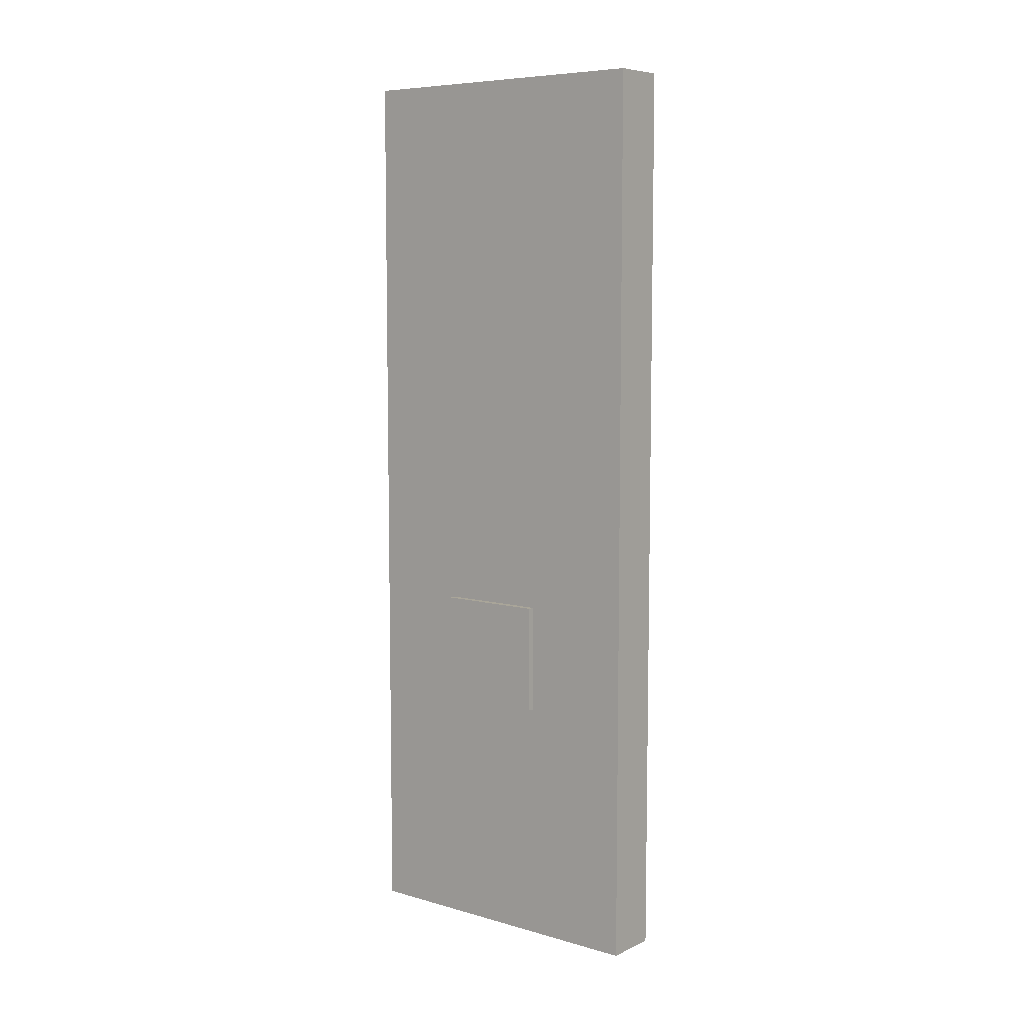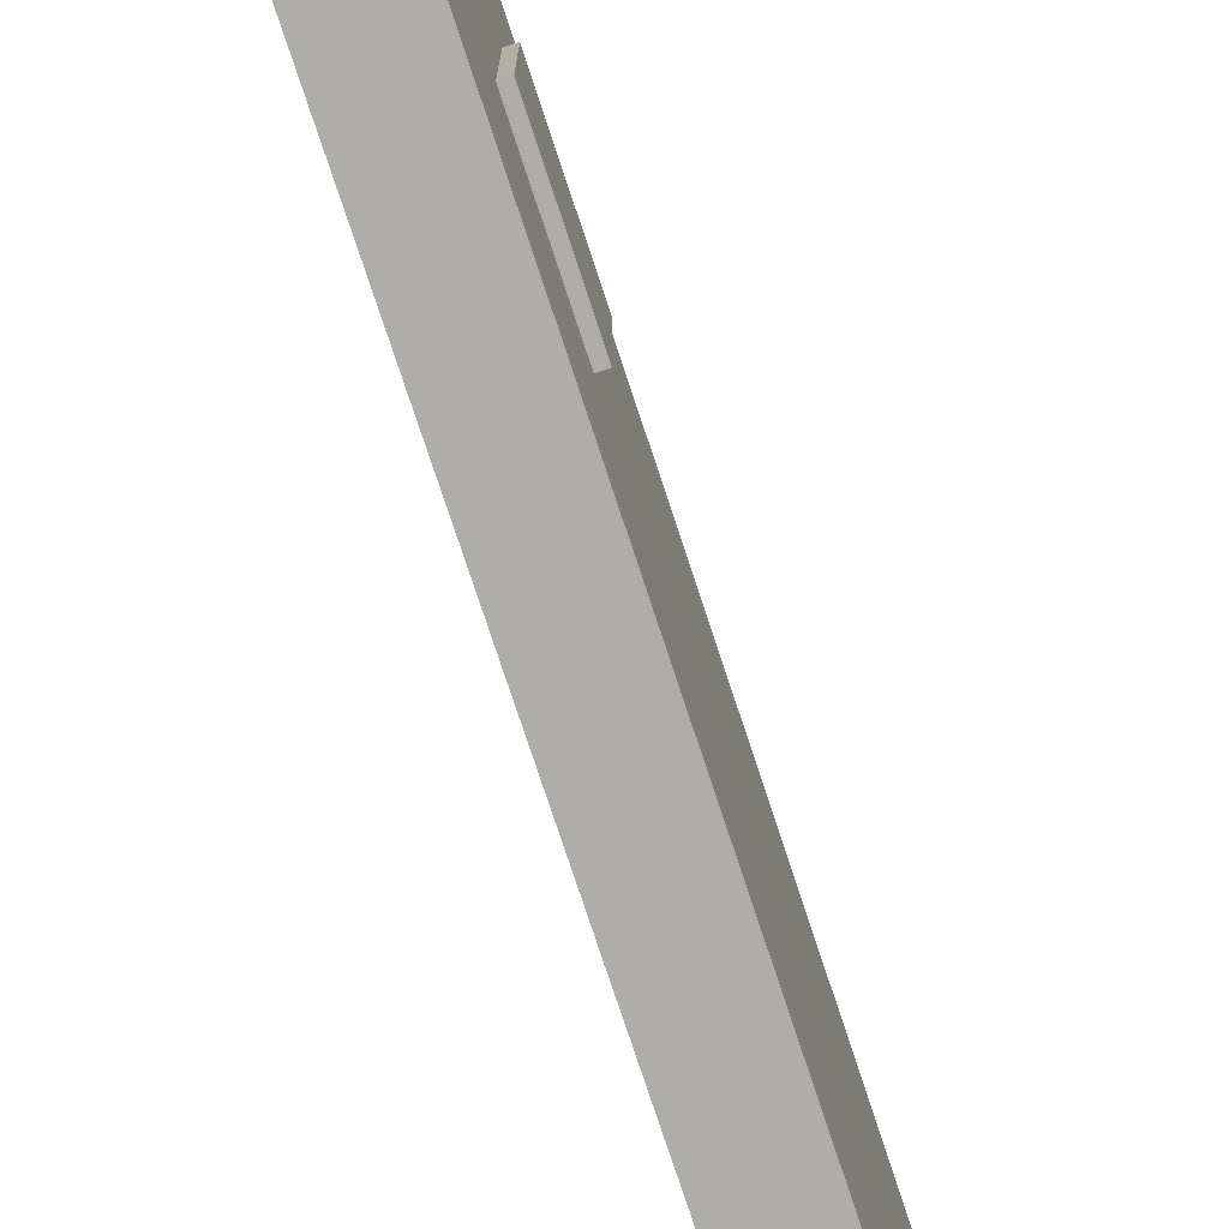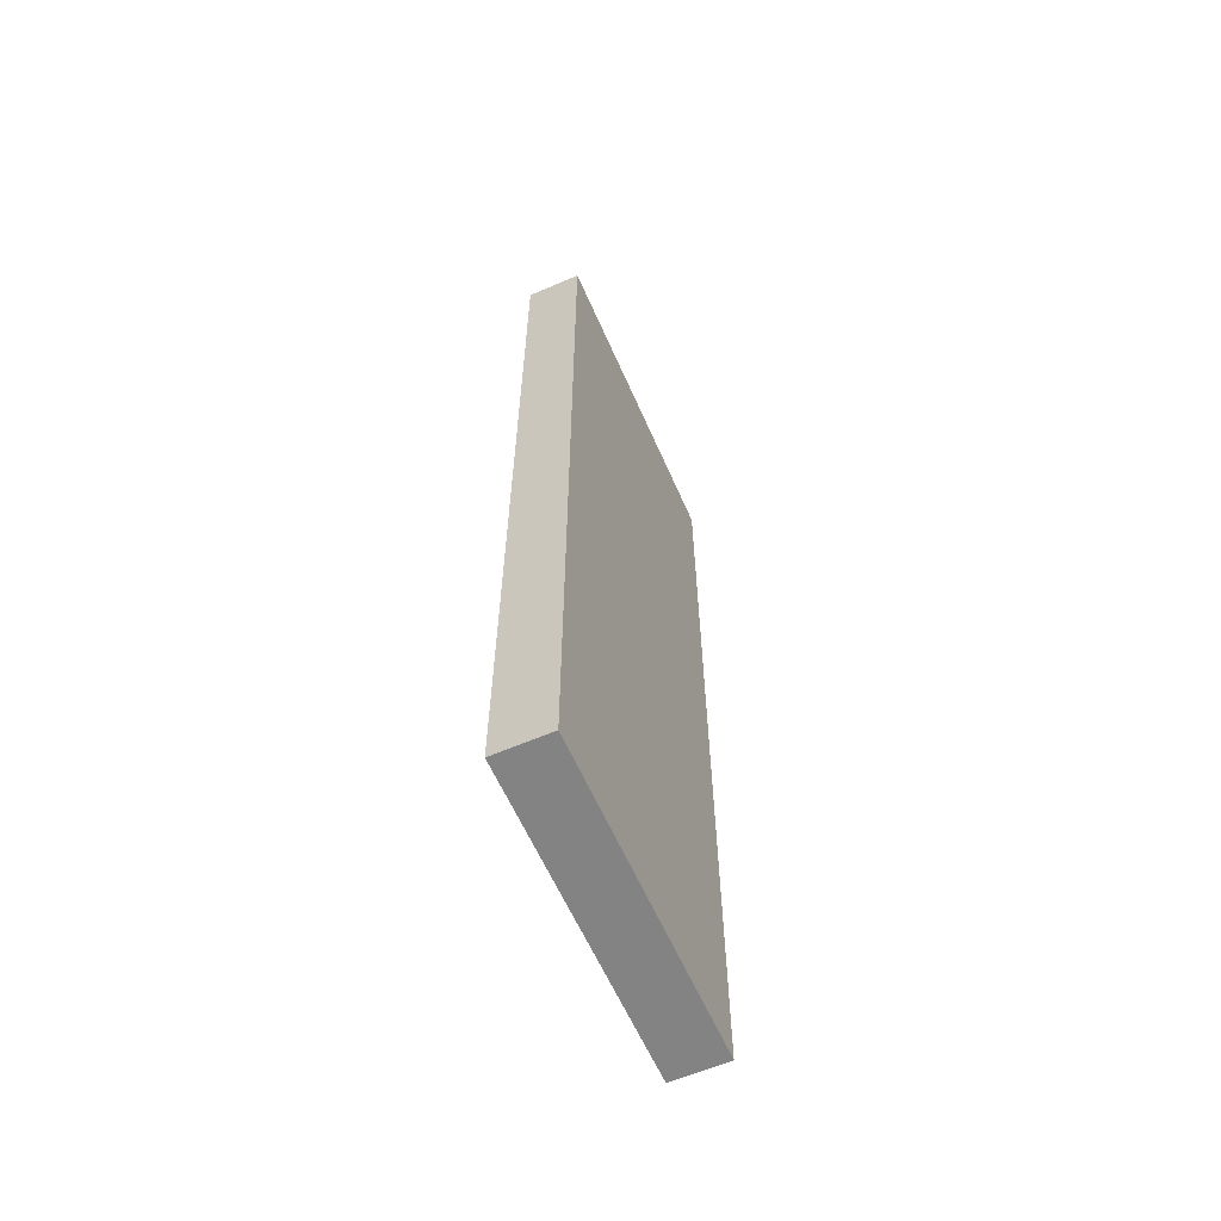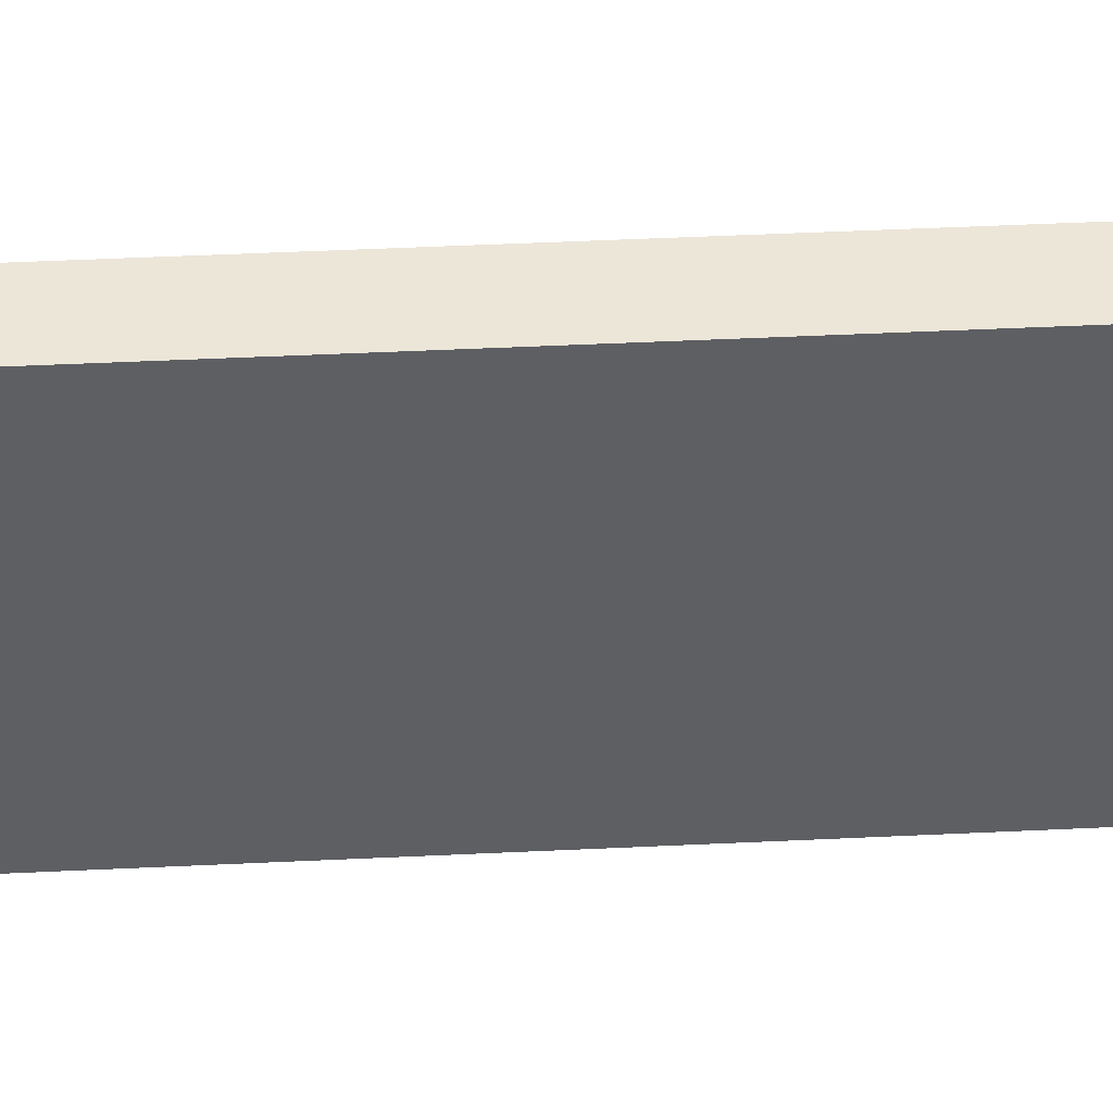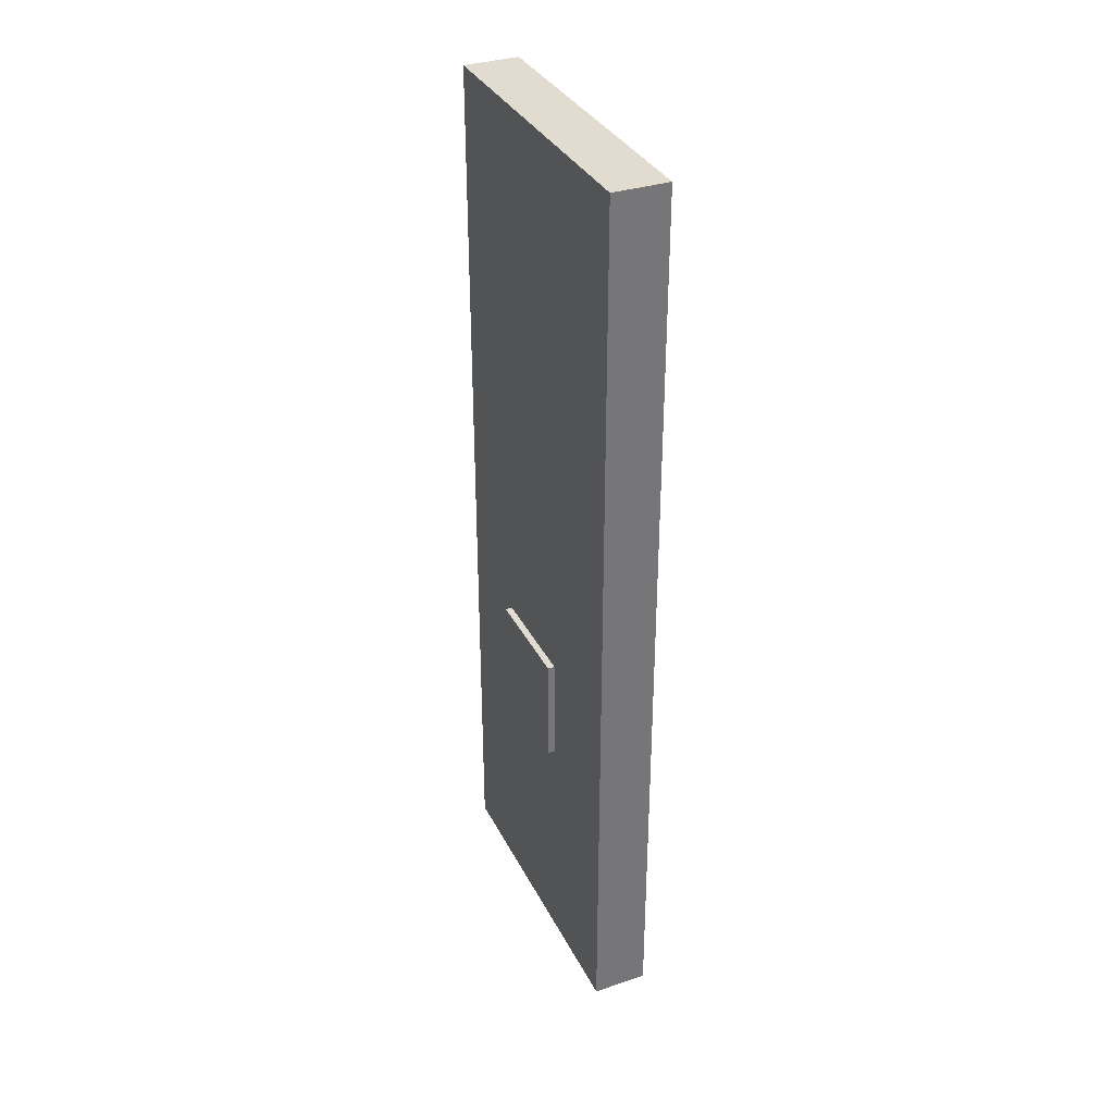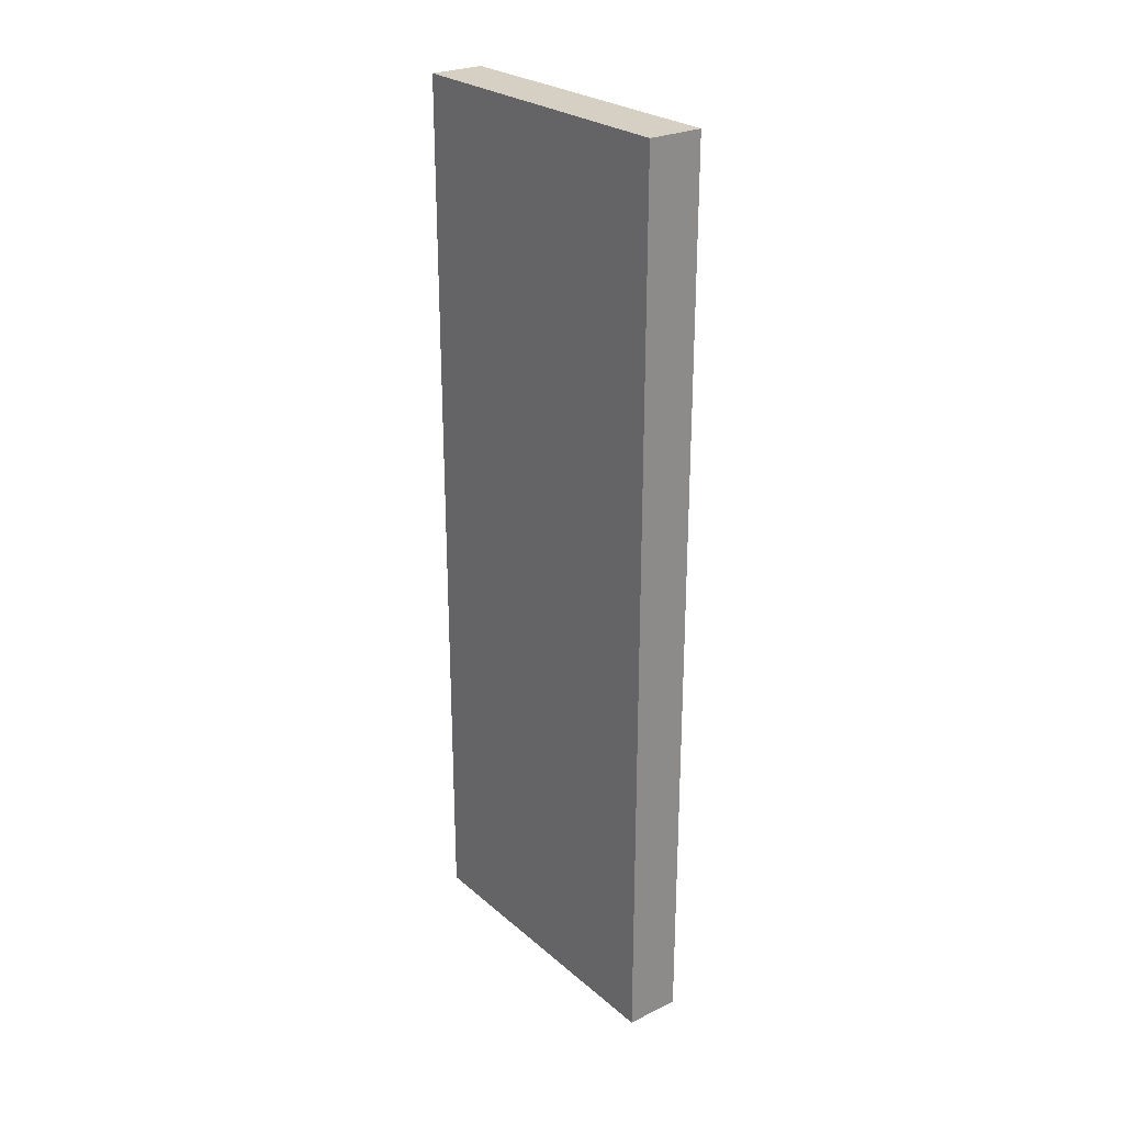
<metadata>
{"format":"obj","ext":"obj","renderer":"f3d","projection":"perspective","resolution":1024,"background":"white","views":[{"elev":7.4,"azim":-51.6,"up":"+Z"},{"elev":-77.4,"azim":-161.7,"up":"+Y"},{"elev":-61.2,"azim":23.7,"up":"+Z"},{"elev":49.2,"azim":87.0,"up":"+Y"},{"elev":34.4,"azim":-23.8,"up":"+Z"},{"elev":26.2,"azim":142.7,"up":"+Z"}]}
</metadata>
<code>
v 624 900 0
v 640 808 0
v 624 808 0
v 640 900 0
v 624 808 264
v 640 900 264
v 624 900 264
v 640 808 264
v 640 808 40
v 624 808 40
v 624 900 40
v 640 900 40
v 624 808 72
v 624 900 72
v 624 808 104
v 624 840 72
v 624 840 104
v 624 872 72
v 624 900 104
v 624 872 104
v 622 840 104
v 622 872 104
v 622 872 72
v 622 840 72
f 1 2 3
f 1 4 2
f 5 6 7
f 5 8 6
f 9 3 2
f 9 10 3
f 8 10 9
f 8 5 10
f 11 4 1
f 11 12 4
f 7 12 11
f 7 6 12
f 13 1 3
f 13 14 1
f 15 16 13
f 15 17 16
f 18 19 14
f 18 20 19
f 5 19 15
f 5 7 19
f 12 2 4
f 12 9 2
f 6 9 12
f 6 8 9
f 21 20 22
f 21 17 20
f 23 16 24
f 23 18 16
f 16 21 24
f 16 17 21
f 22 18 23
f 22 20 18
f 21 23 24
f 21 22 23

</code>
